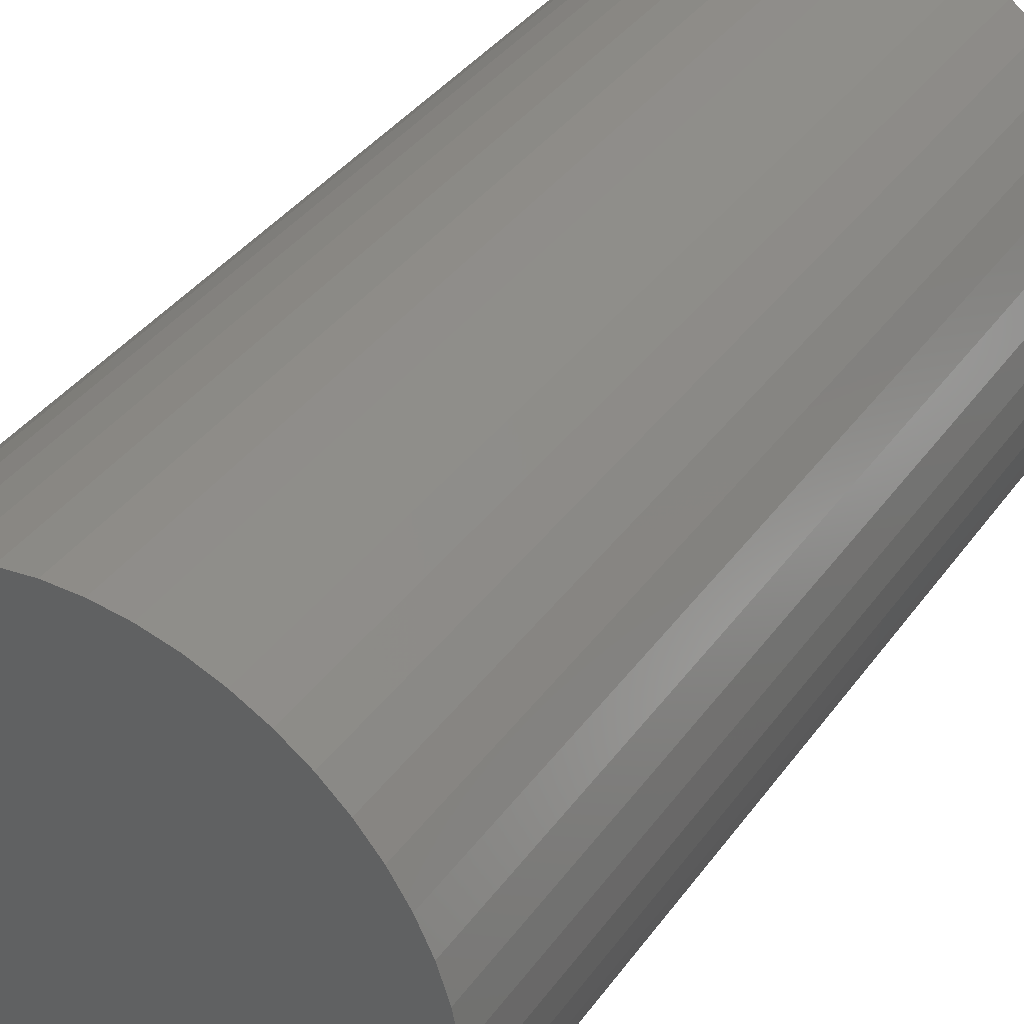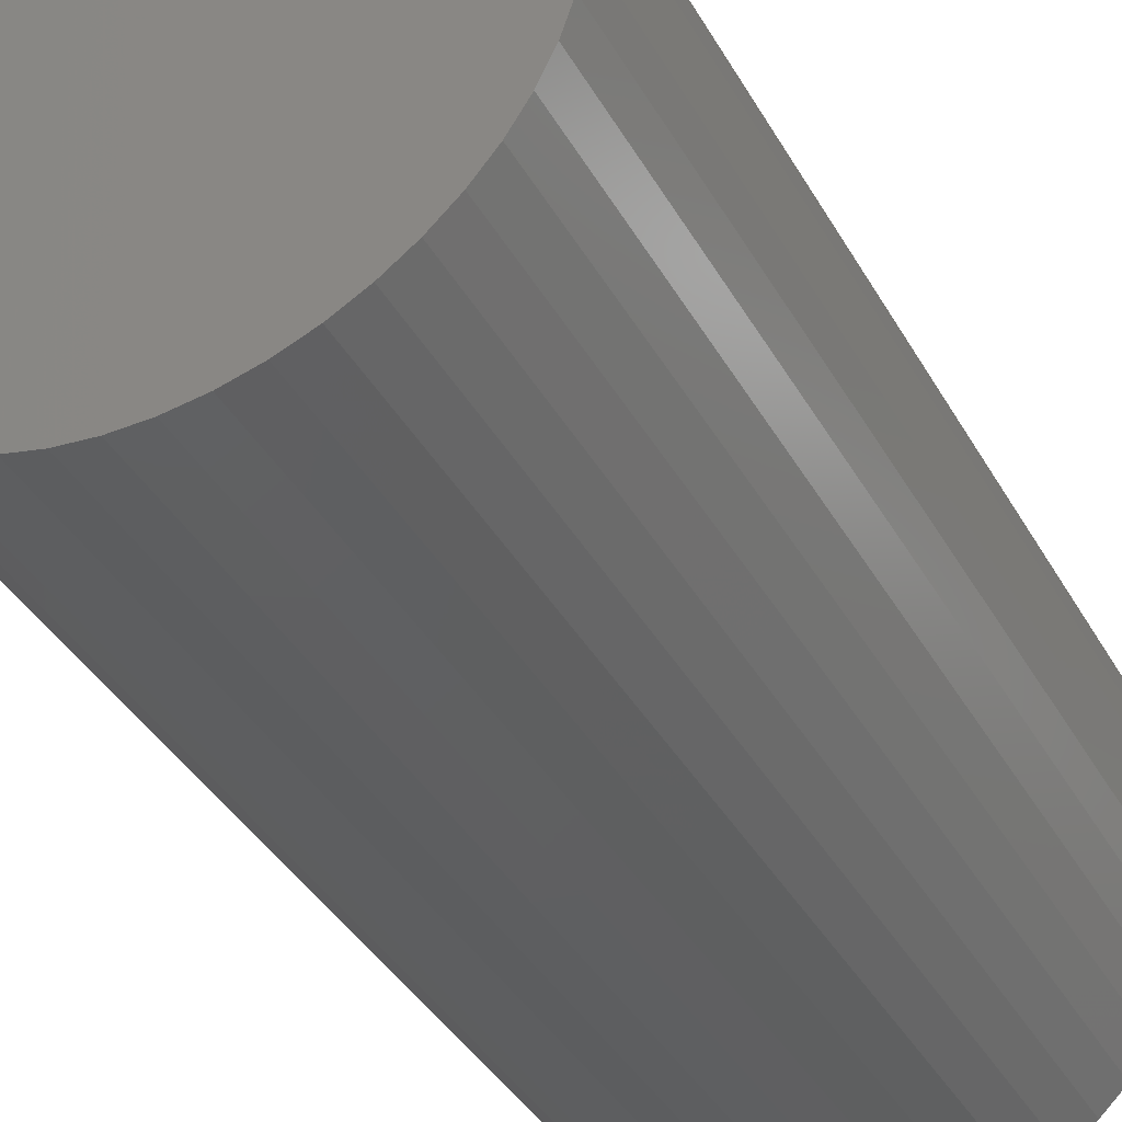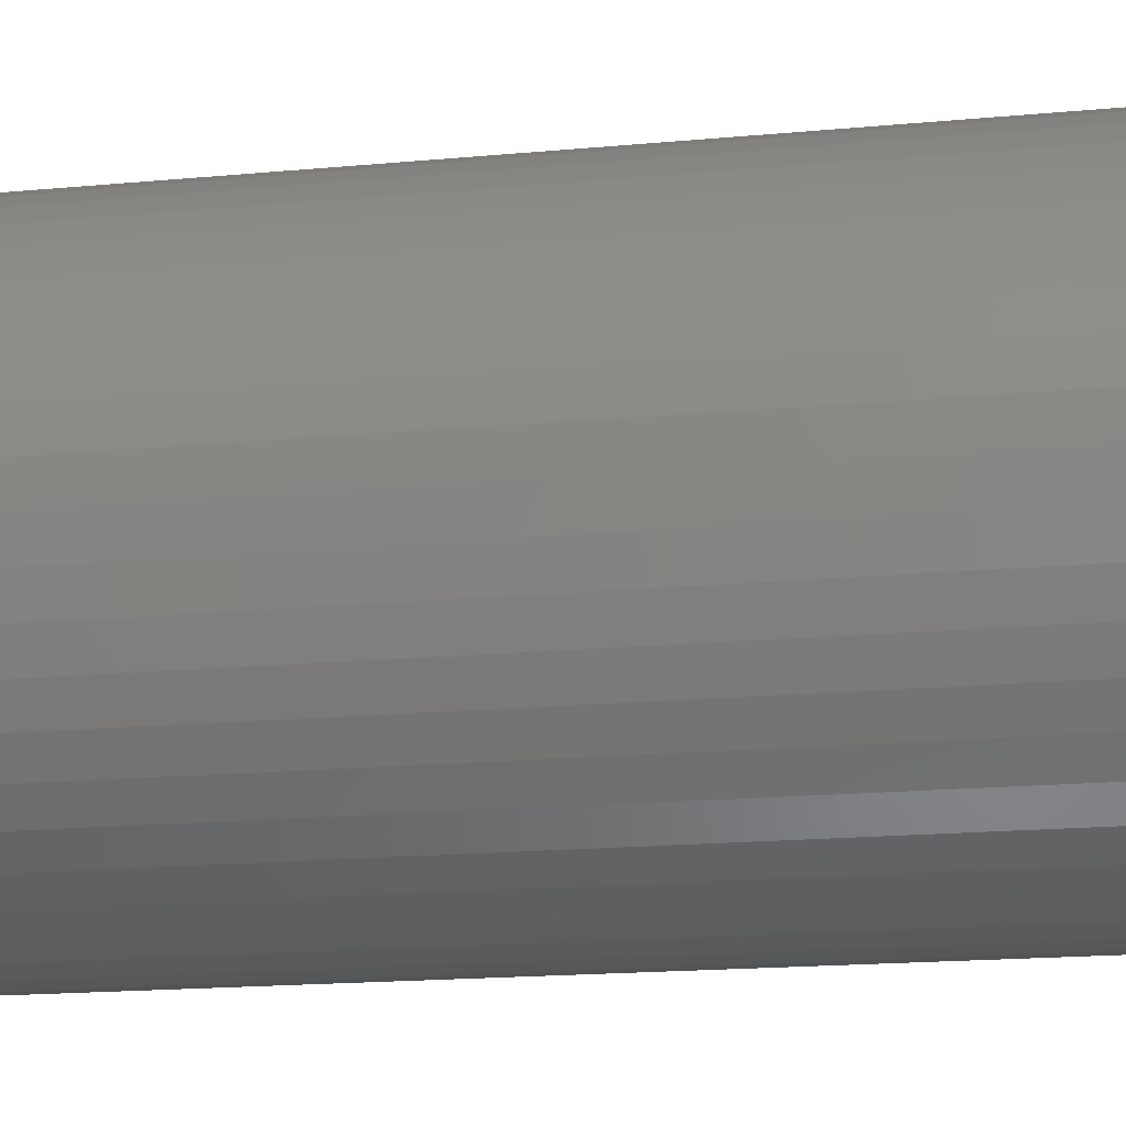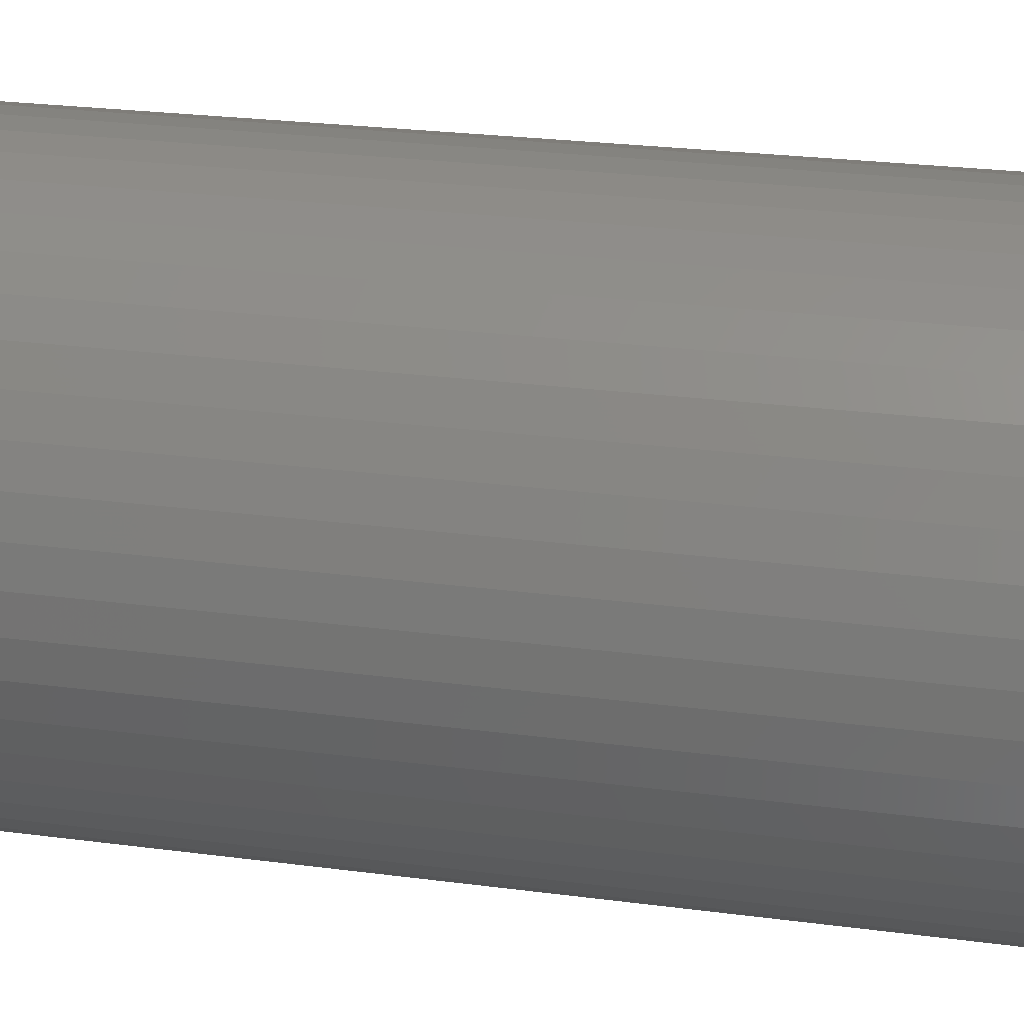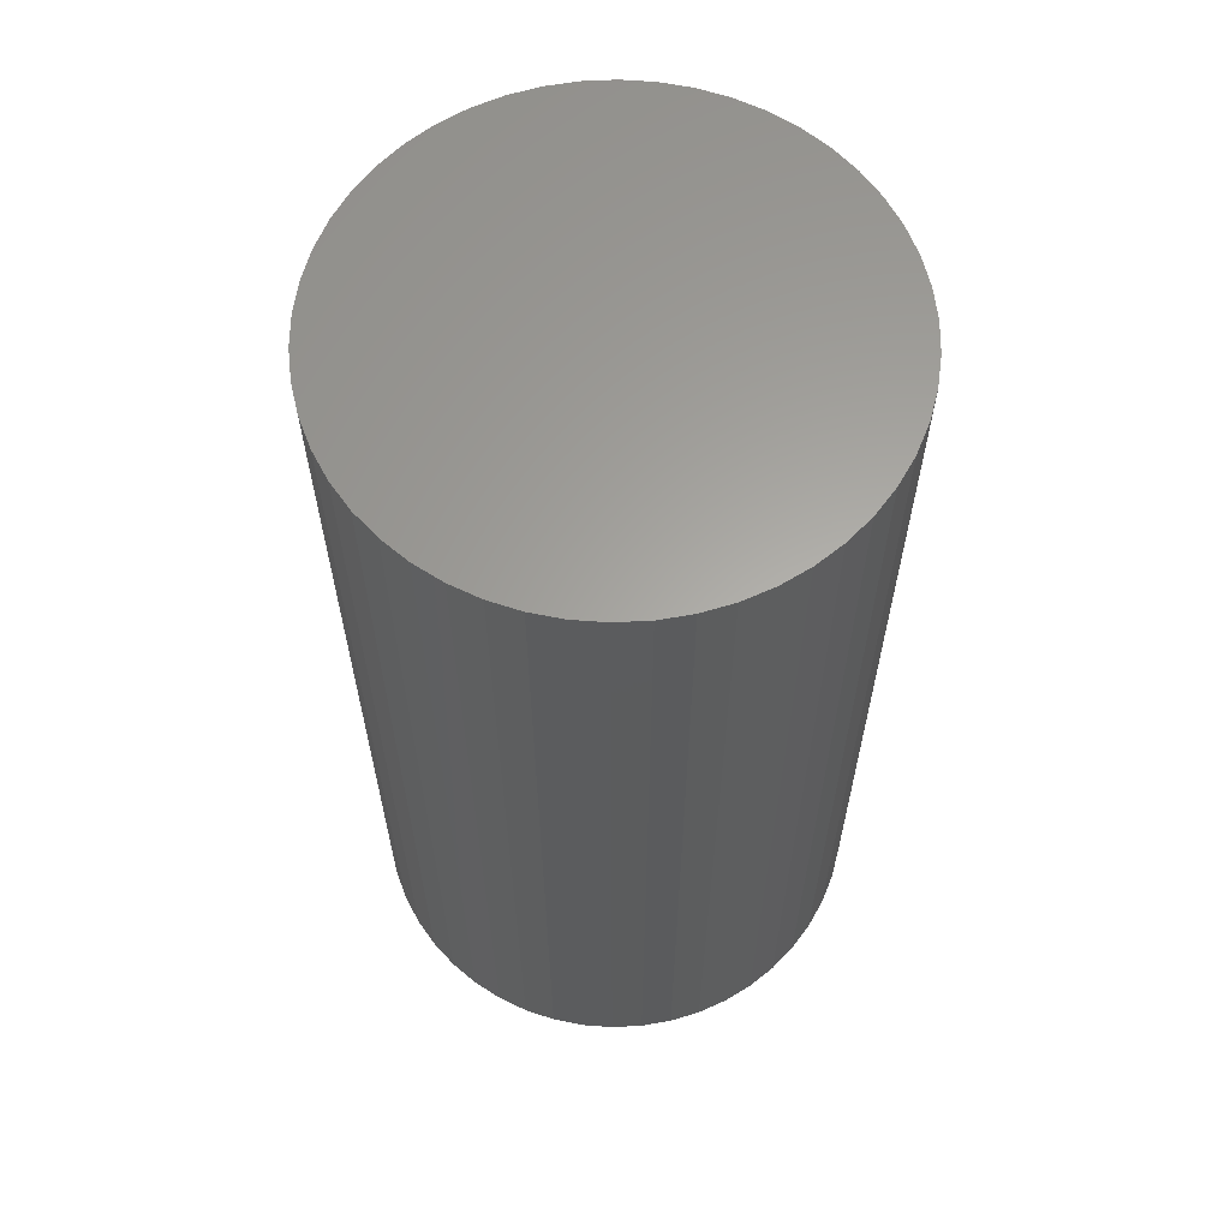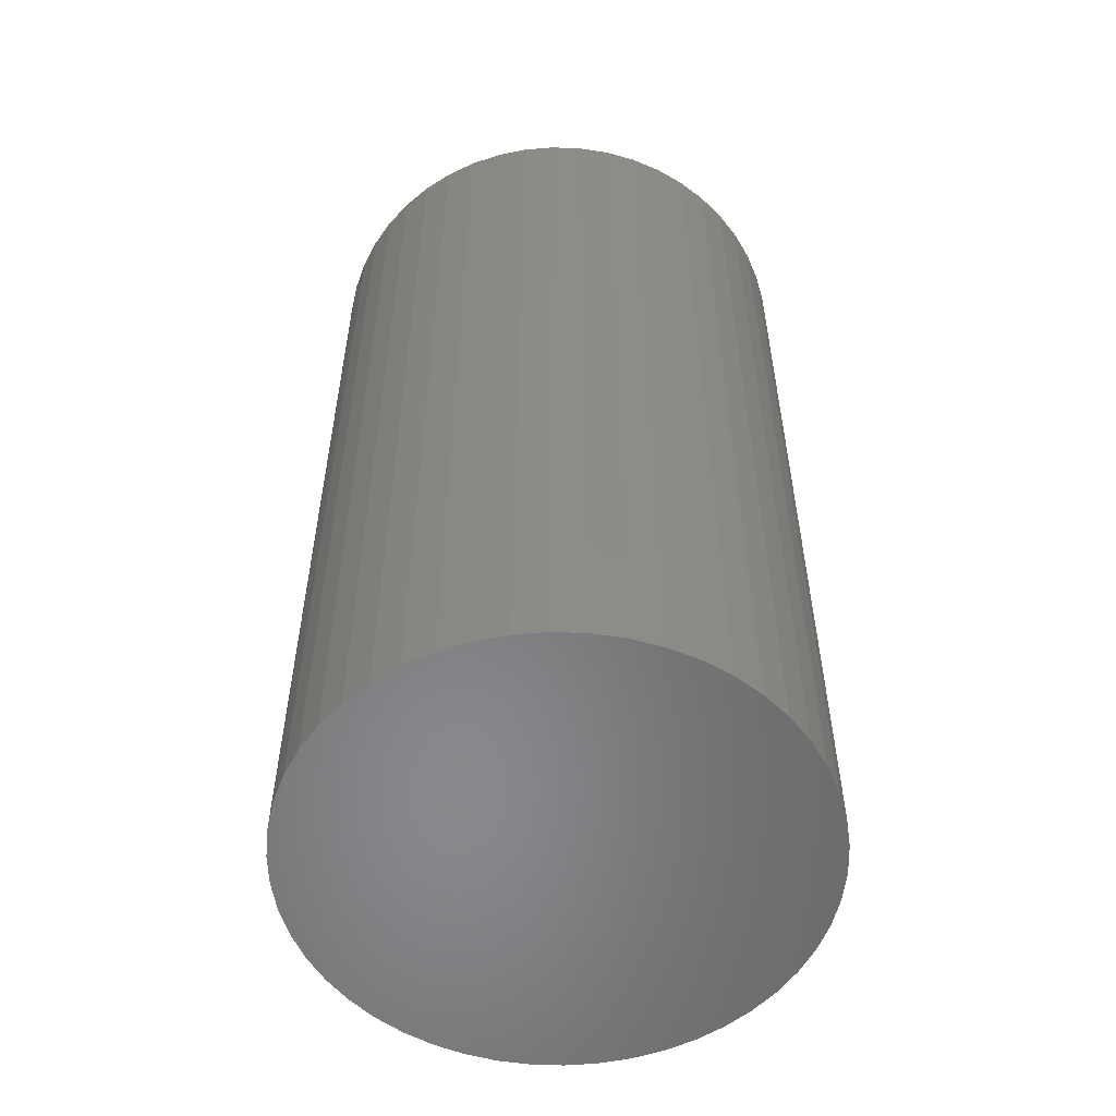
<metadata>
{"format":"stl","ext":"stl","renderer":"f3d","projection":"perspective","resolution":1024,"background":"white","views":[{"elev":37.2,"azim":31.2,"up":"+Y"},{"elev":-38.9,"azim":26.8,"up":"+Y"},{"elev":-17.6,"azim":-79.5,"up":"+Y"},{"elev":24.7,"azim":-77.7,"up":"+Y"},{"elev":62.2,"azim":-96.5,"up":"+Z"},{"elev":-55.2,"azim":-139.0,"up":"+Z"}]}
</metadata>
<code>
# stl→obj: 100 verts, 196 faces
v 11.35 0 21
v 11.26 1.423 -21
v 11.26 1.423 21
v 11.35 0 -21
v 10.99 2.823 -21
v 10.99 2.823 21
v -11.35 0 -21
v -11.26 1.423 21
v -11.26 1.423 -21
v -11.35 0 21
v 0.7127 11.33 -21
v -0.7127 11.33 21
v 0.7127 11.33 21
v -0.7127 11.33 -21
v 11.26 -1.423 -21
v 10.99 -2.823 -21
v 10.55 -4.178 -21
v 10.55 4.178 -21
v 9.946 -5.468 -21
v 9.946 5.468 -21
v 9.182 -6.671 -21
v 9.182 6.671 -21
v 8.274 -7.77 -21
v 8.274 7.77 -21
v 7.235 -8.745 -21
v 7.235 8.745 -21
v 6.082 -9.583 -21
v 6.082 9.583 -21
v 4.833 -10.27 -21
v 4.833 10.27 -21
v 3.507 -10.79 -21
v 3.507 10.79 -21
v 2.127 -11.15 -21
v 2.127 11.15 -21
v 0.7127 -11.33 -21
v -0.7127 -11.33 -21
v -2.127 -11.15 -21
v -2.127 11.15 -21
v -3.507 -10.79 -21
v -3.507 10.79 -21
v -4.833 -10.27 -21
v -4.833 10.27 -21
v -6.082 -9.583 -21
v -6.082 9.583 -21
v -7.235 -8.745 -21
v -7.235 8.745 -21
v -8.274 -7.77 -21
v -8.274 7.77 -21
v -9.182 -6.671 -21
v -9.182 6.671 -21
v -9.946 -5.468 -21
v -9.946 5.468 -21
v -10.55 -4.178 -21
v -10.55 4.178 -21
v -10.99 -2.823 -21
v -10.99 2.823 -21
v -11.26 -1.423 -21
v 7.235 8.745 21
v 8.274 7.77 21
v -8.274 7.77 21
v -7.235 8.745 21
v -4.833 10.27 21
v -3.507 10.79 21
v 10.55 4.178 21
v 9.946 5.468 21
v 2.127 11.15 21
v 3.507 10.79 21
v 4.833 10.27 21
v 6.082 9.583 21
v -9.946 5.468 21
v -10.55 4.178 21
v -10.99 2.823 21
v 11.26 -1.423 21
v 10.99 -2.823 21
v 10.55 -4.178 21
v 9.946 -5.468 21
v 9.182 6.671 21
v 9.182 -6.671 21
v 8.274 -7.77 21
v 7.235 -8.745 21
v 6.082 -9.583 21
v 4.833 -10.27 21
v 3.507 -10.79 21
v 2.127 -11.15 21
v 0.7127 -11.33 21
v -0.7127 -11.33 21
v -2.127 11.15 21
v -2.127 -11.15 21
v -3.507 -10.79 21
v -4.833 -10.27 21
v -6.082 9.583 21
v -6.082 -9.583 21
v -7.235 -8.745 21
v -8.274 -7.77 21
v -9.182 6.671 21
v -9.182 -6.671 21
v -9.946 -5.468 21
v -10.55 -4.178 21
v -10.99 -2.823 21
v -11.26 -1.423 21
f 1 2 3
f 2 1 4
f 3 5 6
f 5 3 2
f 7 8 9
f 8 7 10
f 11 12 13
f 12 11 14
f 15 2 4
f 16 2 15
f 16 5 2
f 17 5 16
f 17 18 5
f 19 18 17
f 19 20 18
f 21 20 19
f 21 22 20
f 23 22 21
f 23 24 22
f 25 24 23
f 25 26 24
f 27 26 25
f 27 28 26
f 29 28 27
f 29 30 28
f 31 30 29
f 31 32 30
f 33 32 31
f 33 34 32
f 35 34 33
f 35 11 34
f 36 11 35
f 36 14 11
f 37 14 36
f 37 38 14
f 39 38 37
f 39 40 38
f 41 40 39
f 41 42 40
f 43 42 41
f 43 44 42
f 45 44 43
f 45 46 44
f 47 46 45
f 47 48 46
f 49 48 47
f 49 50 48
f 51 50 49
f 51 52 50
f 53 52 51
f 53 54 52
f 55 54 53
f 55 56 54
f 57 56 55
f 57 9 56
f 9 57 7
f 24 58 59
f 58 24 26
f 46 60 61
f 60 46 48
f 40 62 63
f 62 40 42
f 64 20 65
f 20 64 18
f 32 66 67
f 66 32 34
f 28 68 69
f 68 28 30
f 54 70 52
f 70 54 71
f 56 71 54
f 71 56 72
f 3 73 1
f 6 73 3
f 6 74 73
f 64 74 6
f 64 75 74
f 65 75 64
f 65 76 75
f 77 76 65
f 77 78 76
f 59 78 77
f 59 79 78
f 58 79 59
f 58 80 79
f 69 80 58
f 69 81 80
f 68 81 69
f 68 82 81
f 67 82 68
f 67 83 82
f 66 83 67
f 66 84 83
f 13 84 66
f 13 85 84
f 12 85 13
f 12 86 85
f 87 86 12
f 87 88 86
f 63 88 87
f 63 89 88
f 62 89 63
f 62 90 89
f 91 90 62
f 91 92 90
f 61 92 91
f 61 93 92
f 60 93 61
f 60 94 93
f 95 94 60
f 95 96 94
f 70 96 95
f 70 97 96
f 71 97 70
f 71 98 97
f 72 98 71
f 72 99 98
f 8 99 72
f 8 100 99
f 100 8 10
f 14 87 12
f 87 14 38
f 51 98 53
f 98 51 97
f 31 82 83
f 82 31 29
f 65 22 77
f 22 65 20
f 30 67 68
f 67 30 32
f 26 69 58
f 69 26 28
f 50 60 48
f 60 50 95
f 42 91 62
f 91 42 44
f 73 4 1
f 4 73 15
f 29 81 82
f 81 29 27
f 25 79 80
f 79 25 23
f 78 19 76
f 19 78 21
f 74 15 73
f 15 74 16
f 36 85 86
f 85 36 35
f 6 18 64
f 18 6 5
f 77 24 59
f 24 77 22
f 34 13 66
f 13 34 11
f 52 95 50
f 95 52 70
f 9 72 56
f 72 9 8
f 44 61 91
f 61 44 46
f 38 63 87
f 63 38 40
f 79 21 78
f 21 79 23
f 76 17 75
f 17 76 19
f 41 89 90
f 89 41 39
f 47 96 49
f 96 47 94
f 53 99 55
f 99 53 98
f 57 10 7
f 10 57 100
f 33 83 84
f 83 33 31
f 35 84 85
f 84 35 33
f 27 80 81
f 80 27 25
f 75 16 74
f 16 75 17
f 37 86 88
f 86 37 36
f 39 88 89
f 88 39 37
f 47 93 94
f 93 47 45
f 49 97 51
f 97 49 96
f 55 100 57
f 100 55 99
f 45 92 93
f 92 45 43
f 43 90 92
f 90 43 41

</code>
